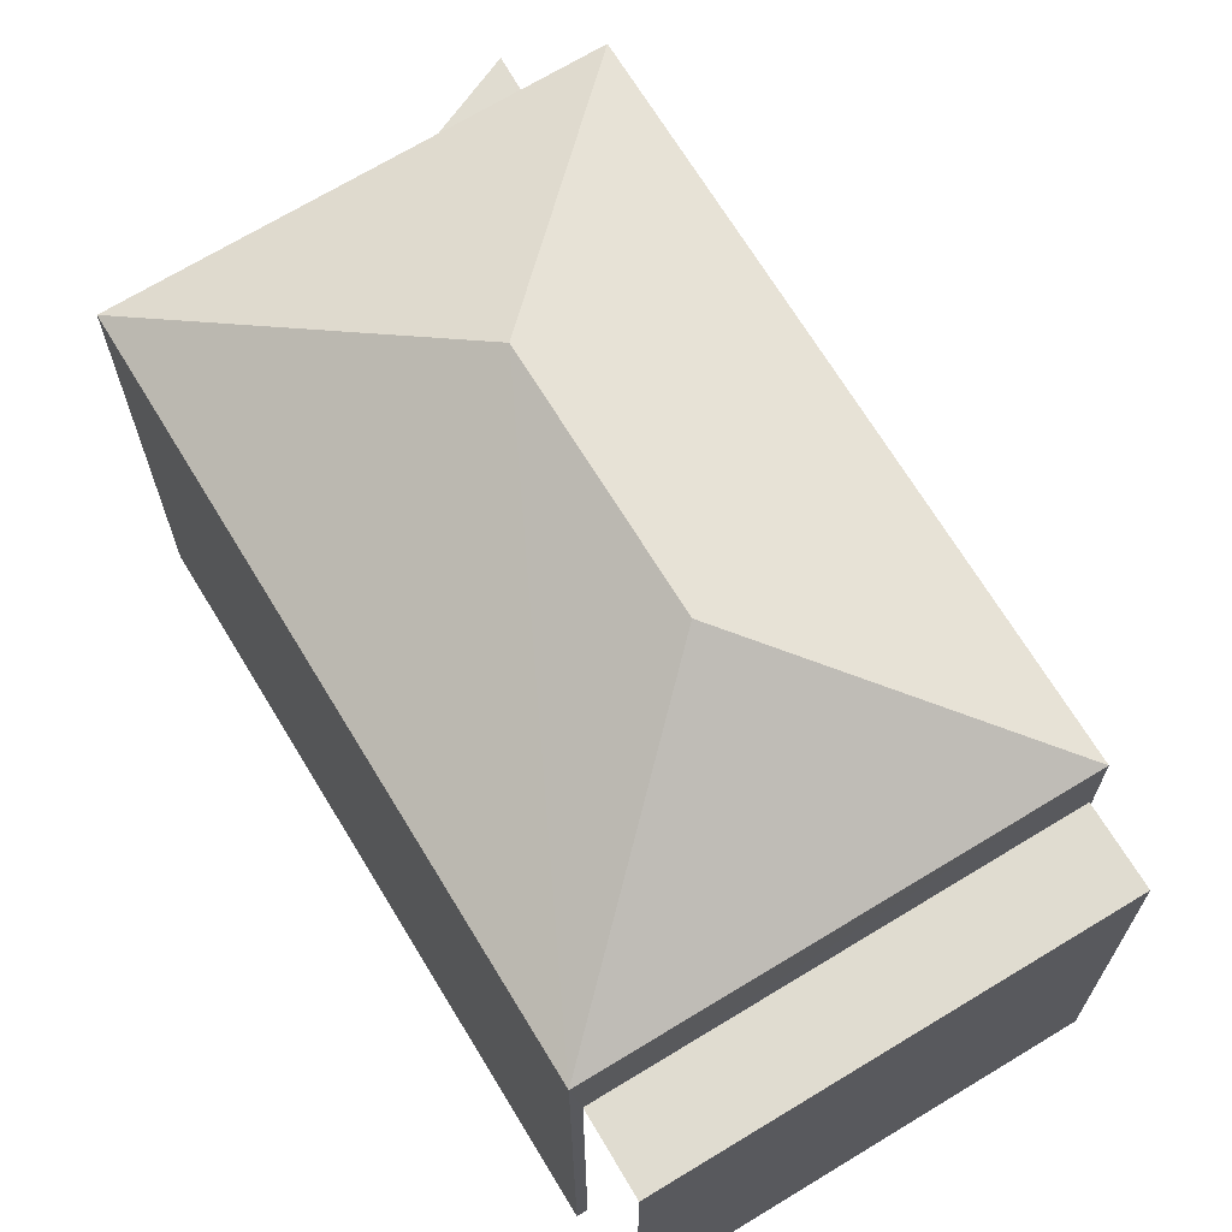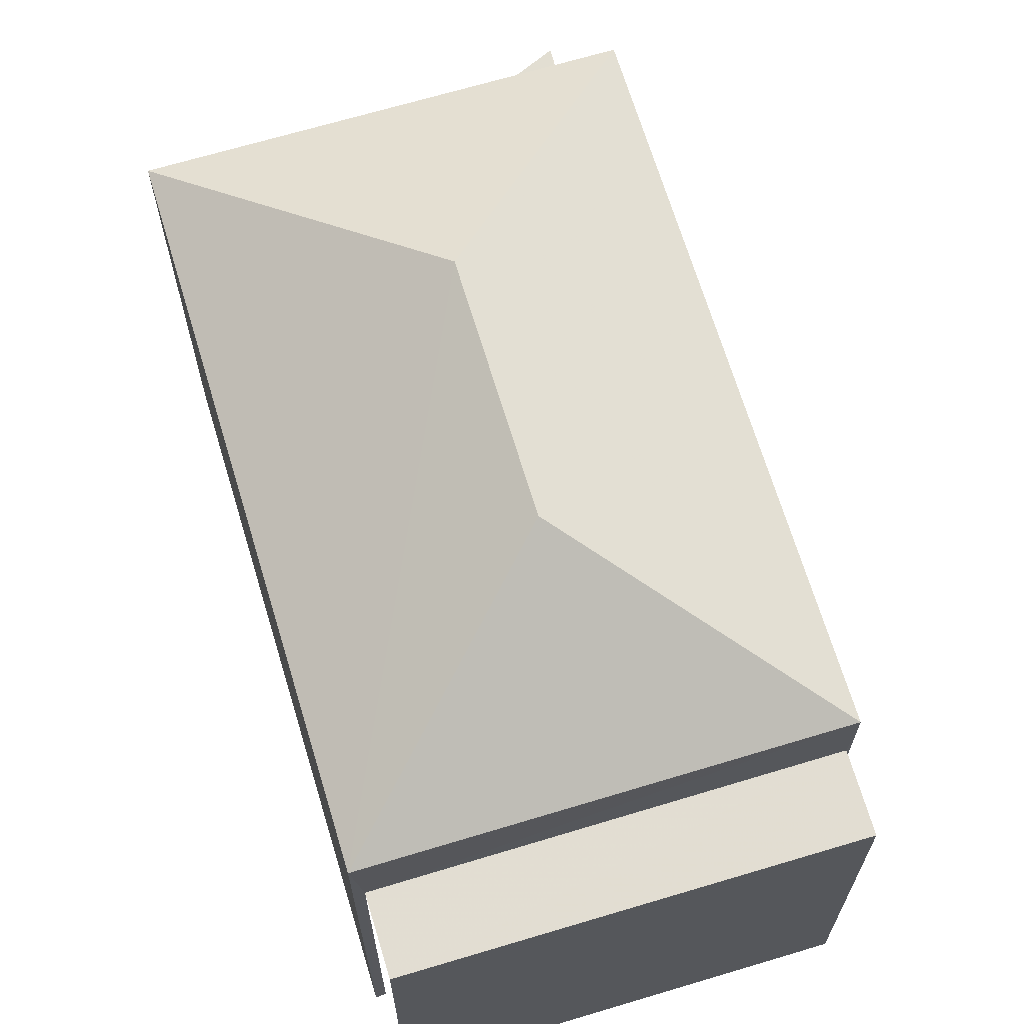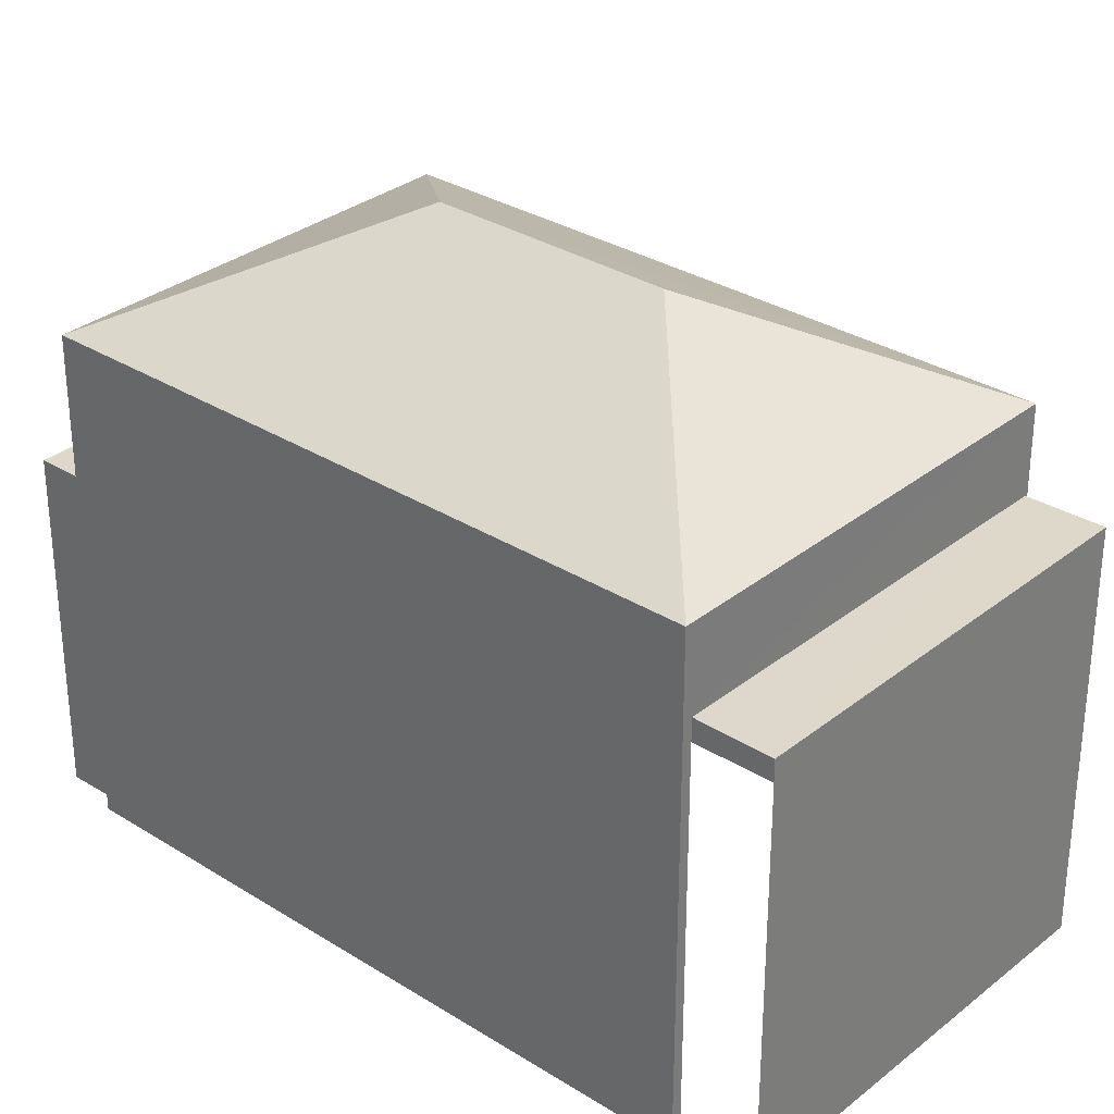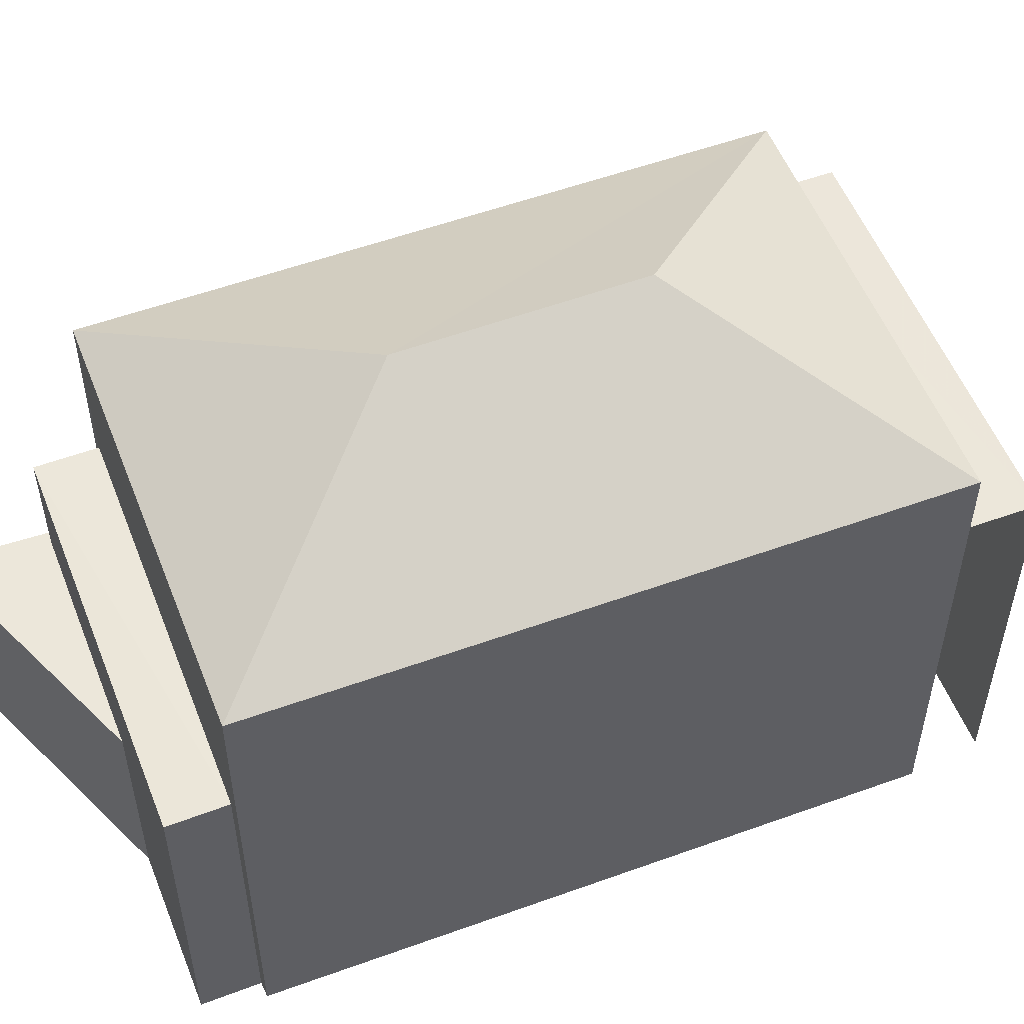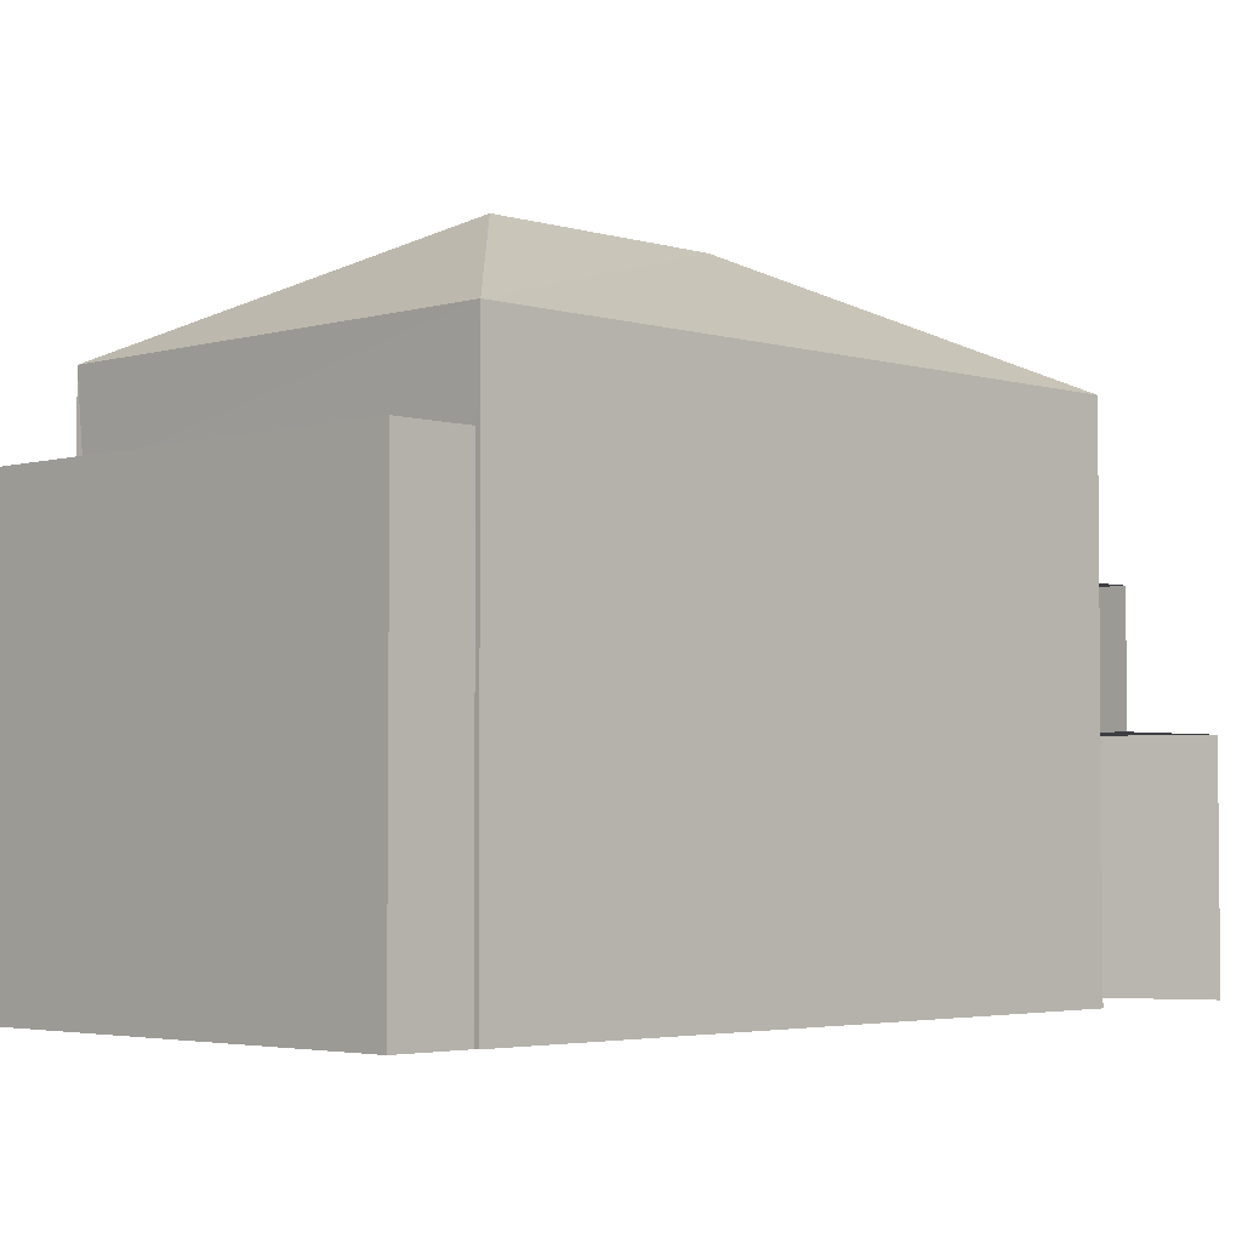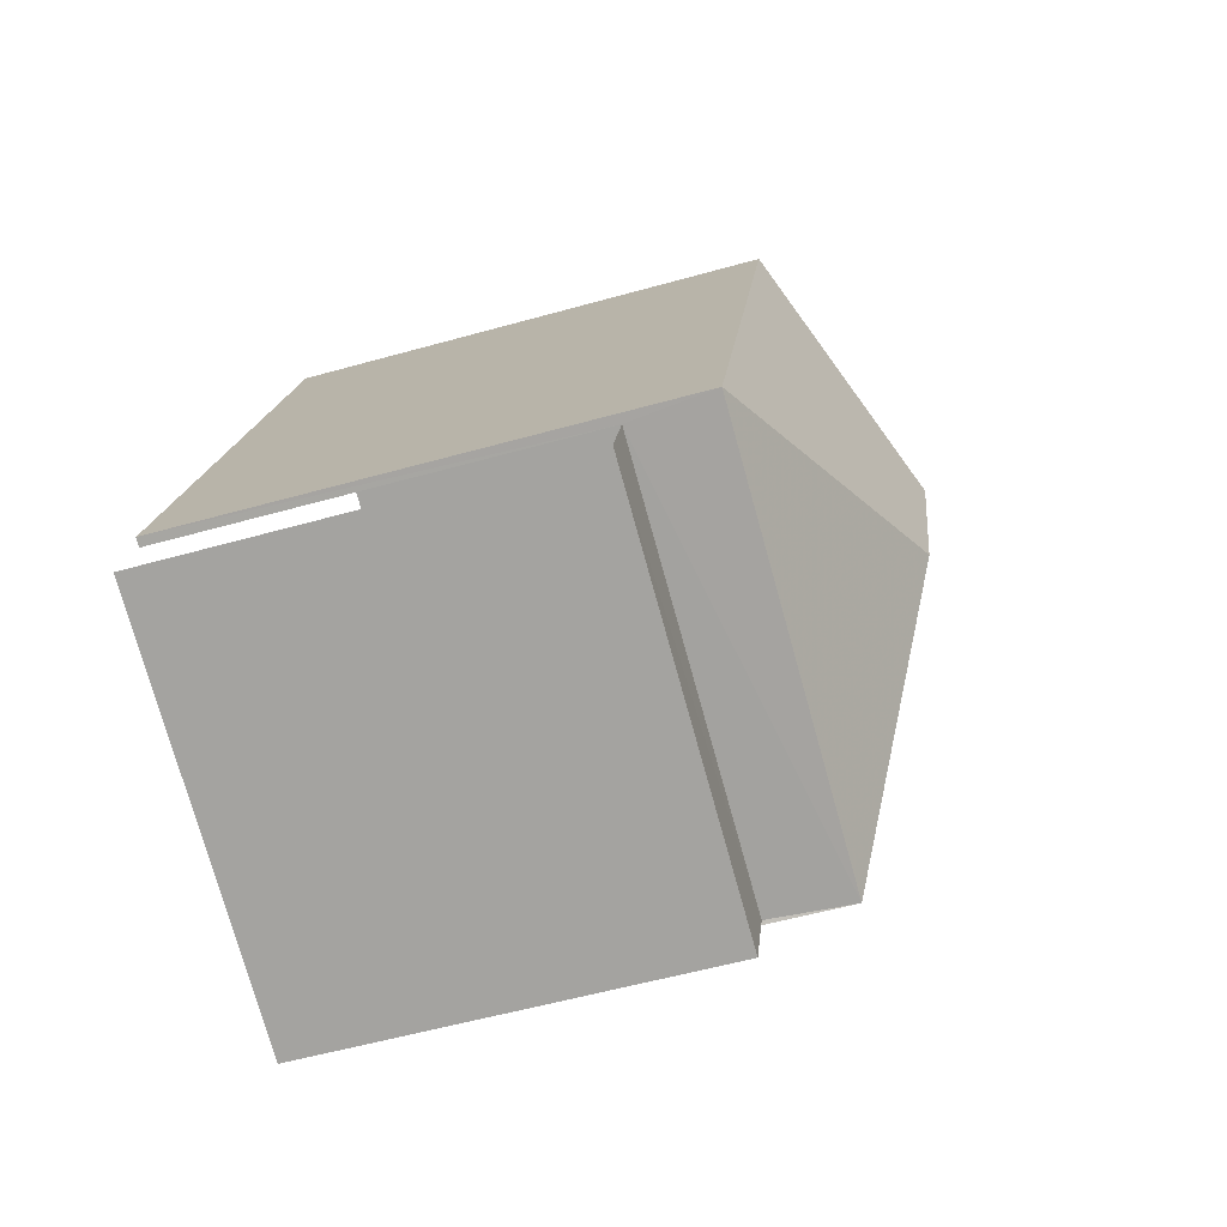
<metadata>
{"format":"obj","ext":"obj","renderer":"f3d","projection":"perspective","resolution":1024,"background":"white","views":[{"elev":69.6,"azim":-50.7,"up":"+Z"},{"elev":68.1,"azim":-36.2,"up":"+Z"},{"elev":31.3,"azim":-67.7,"up":"+Z"},{"elev":54.1,"azim":-130.5,"up":"+Z"},{"elev":-3.6,"azim":25.3,"up":"+Z"},{"elev":-55.5,"azim":-73.5,"up":"+Y"}]}
</metadata>
<code>
v -2.257e+05 -1.271e+05 13.38
v -2.257e+05 -1.271e+05 13.38
v -2.257e+05 -1.271e+05 13.38
v -2.257e+05 -1.271e+05 13.38
v -2.257e+05 -1.271e+05 13.38
v -2.257e+05 -1.271e+05 13.38
v -2.257e+05 -1.271e+05 13.38
v -2.257e+05 -1.271e+05 13.38
v -2.257e+05 -1.271e+05 13.38
v -2.257e+05 -1.271e+05 13.38
v -2.257e+05 -1.271e+05 13.38
v -2.257e+05 -1.271e+05 13.38
v -2.257e+05 -1.271e+05 13.38
v -2.257e+05 -1.271e+05 22.39
v -2.257e+05 -1.271e+05 20.69
v -2.257e+05 -1.271e+05 22.39
v -2.257e+05 -1.271e+05 20.69
v -2.257e+05 -1.271e+05 19.44
v -2.257e+05 -1.271e+05 19.44
v -2.257e+05 -1.271e+05 19.44
v -2.257e+05 -1.271e+05 19.44
v -2.257e+05 -1.271e+05 20.69
v -2.257e+05 -1.271e+05 20.69
v -2.257e+05 -1.271e+05 18.47
v -2.257e+05 -1.271e+05 18.47
v -2.257e+05 -1.271e+05 18.47
v -2.257e+05 -1.271e+05 18.47
v -2.257e+05 -1.271e+05 16.67
v -2.257e+05 -1.271e+05 16.67
v -2.257e+05 -1.271e+05 16.67
v -2.257e+05 -1.271e+05 16.67
v -2.257e+05 -1.271e+05 16.67
f 1 2 3
f 1 4 5
f 5 4 6
f 7 8 3
f 9 10 11
f 8 10 9
f 9 12 4
f 9 13 12
f 8 1 3
f 4 1 8
f 8 9 4
f 29 25 27
f 31 29 27
f 8 7 28
f 30 8 28
f 4 12 19
f 21 4 19
f 14 15 16
f 14 17 15
f 18 19 20
f 18 21 19
f 22 23 14
f 16 22 14
f 16 15 22
f 14 23 17
f 24 25 26
f 24 27 25
f 28 29 30
f 30 29 31
f 32 29 28
f 20 12 13
f 20 19 12
f 9 20 13
f 9 18 20
f 22 11 10
f 23 22 10
f 21 6 4
f 6 21 15
f 9 11 18
f 22 15 21
f 11 22 18
f 22 21 18
f 3 2 32
f 2 26 32
f 32 25 29
f 32 26 25
f 3 28 7
f 3 32 28
f 15 5 6
f 15 17 5
f 30 10 8
f 10 30 23
f 1 5 24
f 17 23 27
f 5 17 24
f 27 30 31
f 17 27 24
f 23 30 27
f 24 26 2
f 1 24 2

</code>
